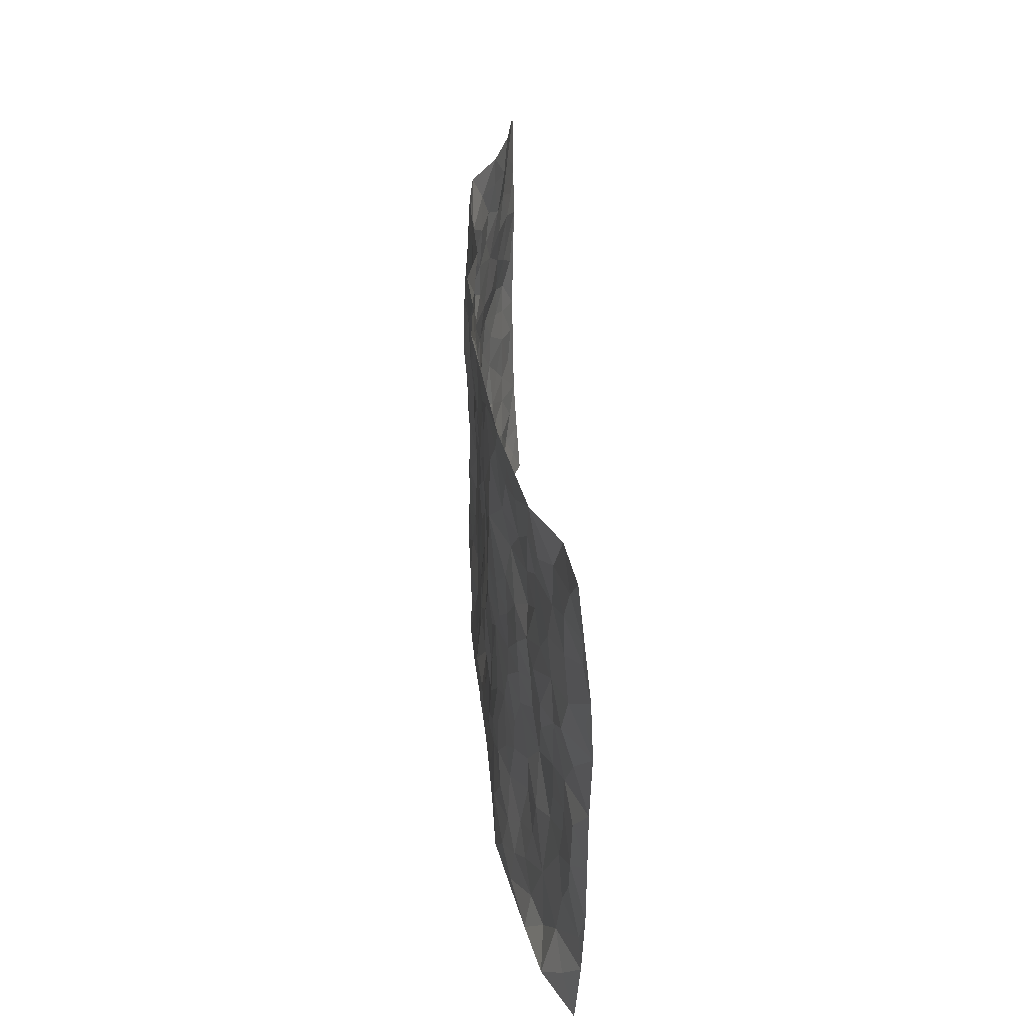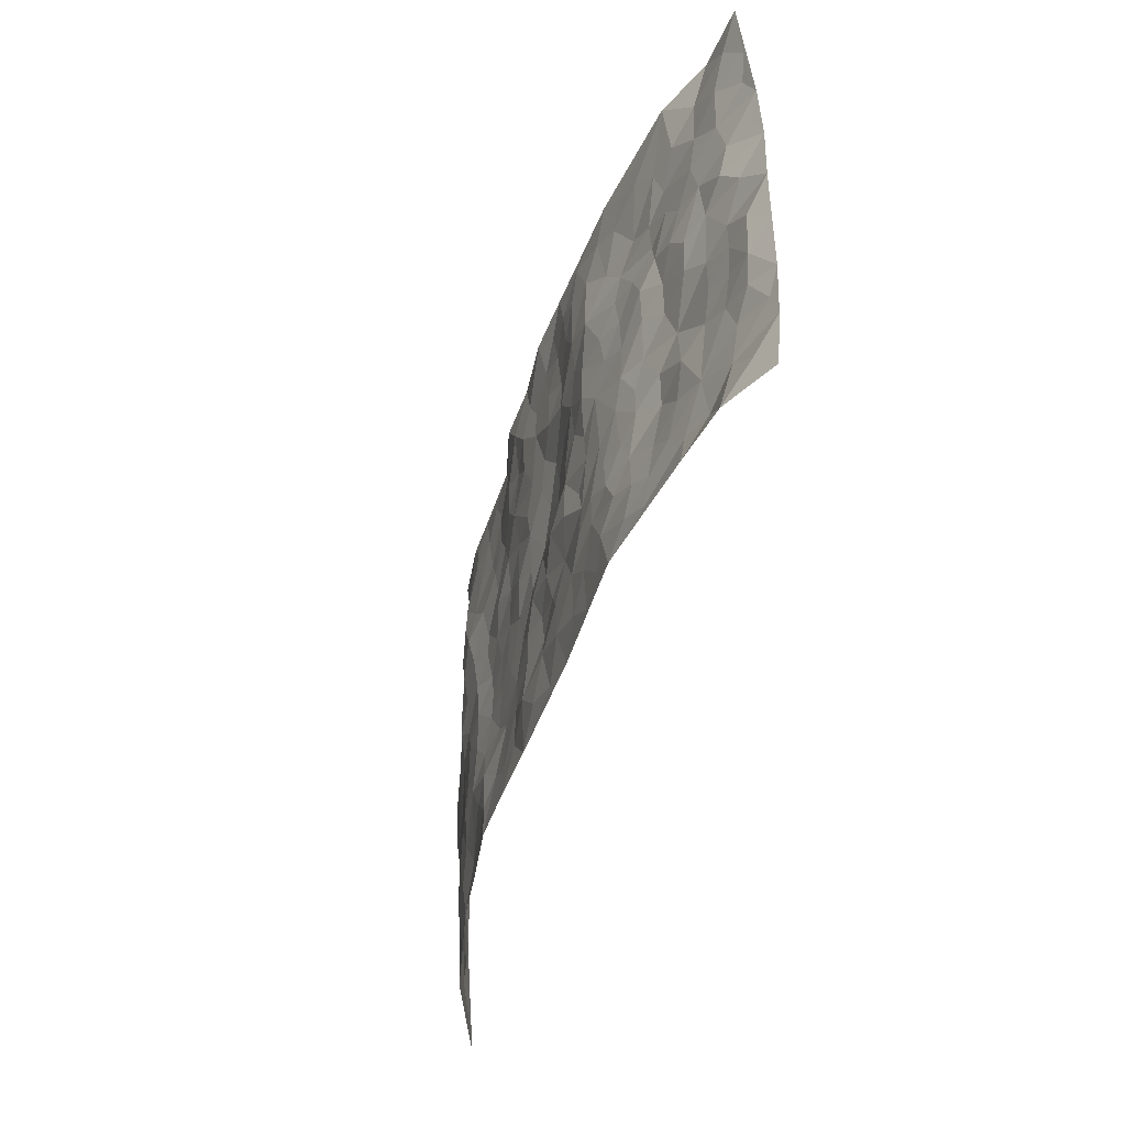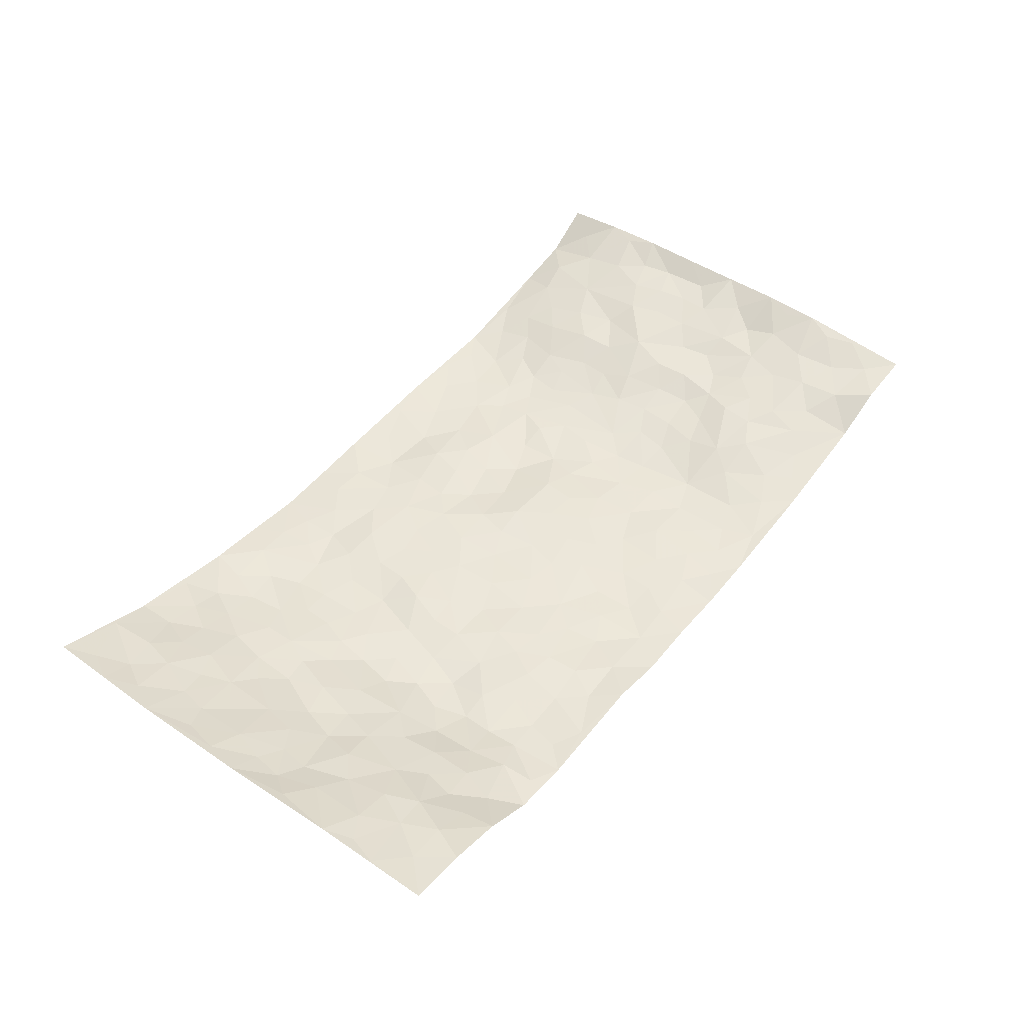
<metadata>
{"format":"obj","ext":"obj","renderer":"f3d","projection":"perspective","resolution":1024,"background":"white","views":[{"elev":33.5,"azim":-94.0,"up":"+Y"},{"elev":-45.4,"azim":-106.5,"up":"+Y"},{"elev":48.1,"azim":127.1,"up":"+Z"}]}
</metadata>
<code>
v -0.9693 -0.0005615 0.08038
v -0.9731 0.9989 0.06932
v 0.9641 0.006858 0.1192
v 0.9626 1.001 0.0996
v -0.7922 0.3924 0.05119
v -0.9699 0.5001 0.09753
v -0.8528 0.3575 0.06385
v -0.0004831 0.001438 -0.04201
v -0.9697 0.2494 0.09659
v -0.9177 0.3374 0.07212
v -0.7376 0.004466 0.004394
v -0.9702 0.1242 0.09067
v -0.7084 0.2933 0.02719
v -0.858 0.00501 0.02717
v -0.8359 0.2882 0.05988
v -0.4948 0.002686 -0.03784
v -0.9498 0.187 0.08725
v -0.295 0.167 -0.03924
v -0.7722 0.3218 0.04856
v -0.8585 0.1203 0.05413
v -0.9195 0.06402 0.06158
v -0.7936 0.06421 0.03624
v -0.6725 0.1279 0.01025
v -0.7237 0.07571 0.01795
v -0.8685 0.2069 0.0638
v -0.9048 0.2695 0.07142
v -0.7668 0.1774 0.03611
v -0.6902 0.2102 0.02272
v -0.8587 0.4881 0.06536
v -0.9693 0.375 0.09717
v -0.736 0.9956 0.008036
v -0.5368 0.2227 -0.01045
v 0.2617 0.1569 -0.04775
v -0.9688 0.7503 0.09592
v -0.3677 0.3926 -0.03391
v -0.7791 0.7525 0.03899
v -0.7949 0.8308 0.04492
v -0.5793 0.4424 0.007213
v -0.6008 0.6053 -0.002207
v -0.4916 0.9966 -0.02955
v -0.9467 0.6876 0.09065
v -0.6593 0.5625 0.02011
v -0.392 0.7528 -0.04013
v -0.5101 0.2802 -0.01619
v -0.4615 0.2256 -0.02876
v -0.4977 0.163 -0.02722
v -0.4499 0.6357 -0.03087
v -0.3679 0.5587 -0.04192
v 0.1668 0.4722 -0.02774
v -0.3352 0.221 -0.03935
v -0.2109 0.61 -0.0281
v -0.3767 0.6282 -0.04234
v -0.3048 0.05781 -0.03993
v -0.6245 0.7095 0.01642
v -0.3969 0.1944 -0.03434
v -0.8685 0.6177 0.05611
v -0.03722 0.3475 -0.03887
v 0.05811 0.3382 -0.02972
v 0.3001 0.4498 -0.02783
v -0.09488 0.5506 -0.02056
v -0.1654 0.5552 -0.02433
v 0.09284 0.6286 -0.03226
v -0.63 0.3463 0.0176
v -0.747 0.5734 0.02984
v -0.9423 0.8108 0.08381
v -0.5618 0.1303 -0.01636
v -0.371 0.01271 -0.03668
v -0.7908 0.466 0.05095
v -0.6163 0.1728 0.004895
v -0.6174 0.01998 -0.01483
v -0.2473 0.002074 -0.03448
v -0.6171 0.08947 -0.006798
v -0.5504 0.05464 -0.02707
v -0.4352 0.03808 -0.03775
v -0.4545 0.1048 -0.03751
v -0.8857 0.686 0.06631
v -0.9631 0.8745 0.08092
v -0.734 0.5086 0.03258
v 0.0009191 0.9966 -0.04693
v -0.7994 0.675 0.04442
v -0.5616 0.3151 -0.003933
v -0.5127 0.4608 -0.0133
v 0.006616 0.5697 -0.03343
v -0.04885 0.4816 -0.01904
v 0.003939 0.4184 -0.02689
v -0.1248 0.1283 -0.04333
v -0.569 0.6696 -0.00378
v -0.9087 0.5625 0.07508
v -0.7294 0.6906 0.03043
v -0.4501 0.2971 -0.0277
v -0.628 0.2675 0.01877
v -0.5014 0.6877 -0.01637
v -0.173 0.4838 -0.02724
v -0.2624 0.4354 -0.04189
v -0.6458 0.6487 0.01254
v -0.01092 0.1166 -0.04819
v -0.416 0.5096 -0.03043
v -0.3443 0.2879 -0.03551
v -0.2405 0.5029 -0.03521
v -0.1798 0.3815 -0.04591
v -0.9673 0.6253 0.1021
v -0.7039 0.6224 0.01992
v -0.8094 0.5795 0.04892
v -0.365 0.1104 -0.03915
v -0.5217 0.5327 -0.01263
v -0.678 0.4061 0.03527
v -0.1295 0.3236 -0.0385
v -0.1493 0.2491 -0.03208
v -0.5182 0.6111 -0.01421
v 0.1094 0.7271 -0.0394
v -0.003406 0.2141 -0.038
v -0.07239 0.2728 -0.02958
v 0.005339 0.2874 -0.03596
v -0.4301 0.3636 -0.02794
v -0.1972 0.1842 -0.04064
v -0.6505 0.4881 0.0245
v -0.5557 0.3812 -0.002577
v -0.4926 0.3915 -0.01796
v -0.308 0.5234 -0.03684
v -0.2592 0.3495 -0.04375
v -0.3556 0.4663 -0.03343
v -0.2267 0.271 -0.03124
v -0.09008 0.4108 -0.03373
v -0.5942 0.5311 0.001995
v -0.09205 0.1974 -0.03049
v -0.215 0.09357 -0.04347
v -0.4005 0.2582 -0.03597
v -0.9221 0.4379 0.07467
v -0.8622 0.4206 0.06432
v 0.09315 0.4212 -0.02863
v 0.2101 0.2362 -0.03323
v 0.08343 0.5152 -0.03421
v 0.02026 0.4866 -0.02653
v 0.1675 0.3914 -0.03089
v 0.7889 0.4988 0.03303
v 0.2218 0.4323 -0.02882
v 0.2684 0.3121 -0.03466
v 0.1616 0.5657 -0.02973
v 0.1239 0.9961 -0.05241
v -0.2935 0.6187 -0.03885
v 0.4251 0.8798 -0.03869
v 0.49 0.9988 -0.02865
v -0.2145 0.7799 -0.03462
v -0.05766 0.8626 -0.04244
v -0.3221 0.3479 -0.03358
v -0.46 0.5653 -0.02591
v -0.07497 0.05245 -0.04585
v -0.1596 0.02221 -0.03854
v 0.1232 0.001265 -0.04718
v 0.014 0.858 -0.05047
v -0.0162 0.6984 -0.03633
v 0.4258 0.1959 -0.04335
v 0.3438 0.289 -0.04362
v 0.5931 0.5264 -0.01553
v 0.5284 0.5466 -0.03459
v 0.4589 0.1352 -0.02992
v 0.5259 0.2277 -0.02339
v 0.4171 0.361 -0.04055
v 0.02311 0.6391 -0.03579
v -0.05909 0.6264 -0.02951
v -0.1464 0.7282 -0.04112
v -0.08622 0.6923 -0.03107
v -0.05976 0.7897 -0.04275
v -0.1365 0.6326 -0.02227
v 0.02146 0.7728 -0.04395
v 0.2438 0.9962 -0.02455
v -0.01785 0.9248 -0.04478
v -0.2696 0.8452 -0.04169
v -0.1994 0.8794 -0.03805
v -0.3165 0.7798 -0.04418
v -0.245 0.9977 -0.04806
v -0.2282 0.6949 -0.03911
v -0.3187 0.6991 -0.03921
v -0.1398 0.8285 -0.03939
v -0.1219 0.9956 -0.05726
v 0.2188 0.7442 -0.02911
v 0.1749 0.6653 -0.03326
v 0.3294 0.5939 -0.03106
v 0.2631 0.5216 -0.02932
v 0.2679 0.6642 -0.02952
v 0.4271 0.7434 -0.03768
v 0.358 0.6821 -0.03769
v 0.2873 0.7318 -0.0311
v 0.06922 0.9268 -0.05219
v 0.0792 0.8213 -0.04001
v 0.146 0.8557 -0.04327
v 0.2505 0.8716 -0.03073
v 0.323 0.7921 -0.02925
v 0.2339 0.5939 -0.03616
v -0.8766 0.8671 0.05642
v -0.6792 0.8157 0.02413
v -0.8635 0.7746 0.06029
v -0.8499 0.998 0.05649
v -0.9157 0.9398 0.06253
v -0.8054 0.9205 0.04491
v -0.7311 0.8839 0.02472
v -0.6064 0.9273 -0.005831
v -0.661 0.8844 0.01181
v -0.6847 0.7451 0.02411
v -0.5583 0.8134 0.00429
v -0.6195 0.7802 0.01422
v -0.5119 0.8994 -0.0169
v -0.3928 0.8769 -0.038
v -0.5469 0.9584 -0.01748
v -0.4648 0.8148 -0.01975
v -0.4442 0.9348 -0.03084
v -0.3466 0.9717 -0.04224
v -0.5104 0.7595 -0.006629
v -0.3214 0.9002 -0.04452
v -0.2591 0.9296 -0.04476
v 0.1572 0.7828 -0.03922
v 0.2553 0.8026 -0.02918
v 0.1877 0.9312 -0.03504
v 0.3946 0.8113 -0.03541
v 0.3377 0.8796 -0.03389
v 0.3812 0.9818 -0.02861
v 0.2884 0.9363 -0.03267
v 0.4419 0.9481 -0.03417
v 0.3831 0.4925 -0.03838
v 0.3284 0.5277 -0.03044
v 0.4872 0.6037 -0.0427
v 0.4348 0.6639 -0.04894
v 0.4086 0.5872 -0.04199
v 0.3561 0.1896 -0.04639
v 0.4845 0.3344 -0.03152
v 0.4628 0.5218 -0.03916
v 0.3489 0.3872 -0.04199
v -0.1236 0.9135 -0.04005
v -0.1833 0.9571 -0.04283
v 0.3227 0.1328 -0.04234
v 0.6132 0.01573 0.004903
v 0.2026 0.3318 -0.03262
v 0.2734 0.3834 -0.03132
v 0.5858 0.2483 -0.01035
v 0.7222 0.9991 0.04347
v 0.9663 0.255 0.1034
v 0.4944 0.8124 -0.04014
v 0.7188 0.4887 0.008955
v 0.4916 0.7468 -0.04355
v 0.9655 0.5031 0.09883
v 0.6706 0.2951 0.003357
v 0.5132 0.4674 -0.03746
v 0.7748 0.3131 0.03612
v 0.5646 0.4156 -0.02375
v 0.4922 0.00233 -0.01867
v 0.09032 0.2505 -0.03229
v 0.5086 0.0772 -0.02263
v 0.1354 0.3173 -0.03268
v 0.4198 0.2662 -0.04052
v 0.8672 0.2682 0.06604
v 0.6425 0.4623 -0.00261
v 0.5816 0.08253 -0.01311
v 0.452 0.4255 -0.03572
v 0.6101 0.3721 -0.01303
v 0.2889 0.2316 -0.04042
v 0.4816 0.2714 -0.03225
v 0.2664 0.07811 -0.0459
v 0.3698 0.002249 -0.03255
v 0.2471 0.001578 -0.04945
v 0.2027 0.1137 -0.03902
v 0.06807 0.1684 -0.03809
v 0.1457 0.1883 -0.03589
v 0.6152 0.1483 -0.005683
v 0.775 0.4247 0.02859
v 0.7452 0.2234 0.03402
v 0.6521 0.08207 0.008719
v 0.6716 0.3855 -0.003467
v 0.7189 0.3405 0.01193
v 0.8791 0.3291 0.06701
v 0.7445 0.5692 0.01799
v 0.6921 0.1473 0.01731
v 0.7603 0.1524 0.04013
v 0.8356 0.37 0.0506
v 0.9327 0.3531 0.08614
v 0.8781 0.4413 0.06782
v 0.5842 0.3135 -0.01187
v 0.8151 0.1091 0.05905
v 0.3344 0.06331 -0.03538
v 0.4133 0.06932 -0.02452
v 0.07118 0.07666 -0.04012
v 0.1435 0.0712 -0.04124
v 0.9634 0.7519 0.1033
v 0.7316 0.0813 0.02772
v 0.6565 0.2169 0.004639
v 0.9492 0.428 0.09323
v 0.8994 0.5116 0.06969
v 0.8044 0.2529 0.04694
v 0.5367 0.1486 -0.0226
v 0.7337 0.003611 0.03148
v 0.5059 0.3939 -0.02954
v 0.9287 0.06834 0.09918
v 0.9652 0.1311 0.1109
v 0.8335 0.1836 0.06353
v 0.8916 0.1282 0.0772
v 0.8236 0.01246 0.0651
v 0.9278 0.1924 0.0903
v 0.6665 0.5565 0.0003063
v 0.6899 0.6335 0.01274
v 0.5858 0.6364 -0.01464
v 0.819 0.693 0.0528
v 0.6298 0.7718 0.0004311
v 0.9449 0.6274 0.0918
v 0.7627 0.6427 0.03615
v 0.8505 0.5974 0.05134
v 0.7289 0.7447 0.0291
v 0.8418 0.5327 0.04913
v 0.9091 0.5766 0.07088
v 0.8826 0.6613 0.07185
v 0.639 0.6929 0.0007321
v 0.569 0.7243 -0.02839
v 0.5136 0.6745 -0.04109
v 0.8421 0.854 0.06879
v 0.707 0.8719 0.02585
v 0.8029 0.7779 0.05668
v 0.8851 0.7797 0.08112
v 0.7707 0.8451 0.05186
v 0.9602 0.8767 0.1006
v 0.6905 0.8031 0.01823
v 0.9401 0.8136 0.09477
v 0.732 0.9322 0.04256
v 0.8407 1 0.07899
v 0.6128 0.9982 -0.01525
v 0.8074 0.927 0.0694
v 0.8934 0.9303 0.08328
v 0.6584 0.9349 0.008954
v 0.5566 0.9017 -0.01708
v 0.4935 0.8817 -0.03453
v 0.5511 0.9699 -0.02153
v 0.5704 0.8223 -0.01778
v 0.633 0.8611 0.00654
f 29 6 128
f 12 21 20
f 26 10 9
f 55 45 46
f 27 19 15
f 26 9 17
f 101 6 88
f 12 1 21
f 7 15 19
f 125 86 96
f 84 123 85
f 129 29 128
f 25 27 15
f 12 20 17
f 73 75 66
f 22 14 11
f 26 17 25
f 9 12 17
f 25 15 26
f 5 129 7
f 52 146 48
f 55 18 50
f 7 19 5
f 20 27 25
f 124 82 105
f 41 76 34
f 20 14 22
f 14 20 21
f 14 21 1
f 24 22 11
f 24 27 22
f 72 66 69
f 69 32 91
f 70 24 11
f 24 23 27
f 17 20 25
f 27 20 22
f 10 15 7
f 10 26 15
f 23 28 27
f 27 13 19
f 28 23 69
f 13 27 28
f 119 121 94
f 10 7 129
f 6 30 128
f 9 10 30
f 36 192 80
f 80 102 89
f 118 81 44
f 64 103 78
f 115 126 86
f 45 32 46
f 91 63 13
f 129 68 29
f 95 87 54
f 95 54 199
f 202 40 204
f 82 97 105
f 29 88 6
f 18 55 104
f 148 126 71
f 38 82 124
f 50 18 122
f 117 82 38
f 5 19 106
f 82 117 118
f 80 64 102
f 127 45 55
f 194 77 190
f 98 35 114
f 39 124 105
f 127 50 98
f 106 19 13
f 66 75 46
f 39 95 42
f 63 117 38
f 95 89 102
f 101 56 76
f 51 140 99
f 18 53 126
f 62 83 132
f 45 127 90
f 112 113 57
f 103 29 68
f 130 85 58
f 109 39 105
f 35 94 121
f 113 246 58
f 151 165 163
f 120 100 94
f 114 127 98
f 192 190 65
f 95 39 87
f 36 191 37
f 67 104 74
f 56 101 88
f 13 63 106
f 192 34 76
f 268 241 243
f 108 115 125
f 93 84 60
f 133 84 85
f 156 288 157
f 101 76 41
f 80 103 64
f 105 97 146
f 99 61 51
f 92 109 47
f 125 96 111
f 158 227 153
f 75 104 55
f 69 66 32
f 81 91 32
f 106 78 68
f 42 64 78
f 77 34 65
f 24 70 72
f 75 73 16
f 16 71 67
f 2 34 77
f 13 28 91
f 103 56 88
f 56 80 76
f 72 69 23
f 11 16 70
f 16 73 70
f 16 67 74
f 115 18 126
f 24 72 23
f 73 72 70
f 16 74 75
f 72 73 66
f 32 45 44
f 84 83 60
f 66 46 32
f 78 106 116
f 117 63 81
f 67 53 104
f 103 68 78
f 69 91 28
f 36 80 89
f 106 38 116
f 106 68 5
f 81 118 117
f 62 132 138
f 32 44 81
f 53 67 71
f 57 58 85
f 123 100 107
f 93 60 61
f 33 230 224
f 8 96 147
f 132 133 130
f 140 48 119
f 93 100 123
f 122 98 50
f 164 60 160
f 53 71 126
f 125 112 108
f 193 194 195
f 75 55 46
f 63 91 81
f 56 103 80
f 196 198 31
f 18 104 53
f 121 48 97
f 38 106 63
f 118 97 82
f 97 35 121
f 51 172 140
f 130 134 49
f 87 39 109
f 288 252 263
f 97 114 35
f 47 43 92
f 57 113 58
f 248 130 58
f 34 101 41
f 114 90 127
f 116 124 42
f 145 94 35
f 118 114 97
f 167 79 175
f 98 145 35
f 85 123 57
f 43 47 52
f 199 36 89
f 42 78 116
f 159 83 62
f 88 29 103
f 74 104 75
f 118 44 90
f 173 140 172
f 42 95 102
f 190 192 37
f 65 190 77
f 89 95 199
f 125 111 112
f 92 87 109
f 18 115 122
f 177 180 176
f 112 57 107
f 109 105 146
f 93 94 100
f 285 286 275
f 96 86 147
f 137 232 131
f 57 123 107
f 87 92 208
f 49 134 136
f 132 130 49
f 161 164 162
f 50 127 55
f 122 108 107
f 122 107 100
f 48 140 52
f 118 90 114
f 99 119 94
f 123 84 93
f 36 37 192
f 48 121 119
f 120 122 100
f 39 42 124
f 38 124 116
f 248 58 246
f 44 45 90
f 98 122 120
f 146 52 47
f 94 93 99
f 168 209 170
f 212 183 188
f 202 197 200
f 42 102 64
f 107 108 112
f 99 93 61
f 8 280 96
f 112 111 113
f 125 115 86
f 115 108 122
f 128 30 10
f 5 68 129
f 10 129 128
f 132 49 138
f 83 84 133
f 130 133 85
f 83 133 132
f 248 134 130
f 156 152 224
f 151 110 165
f 212 186 211
f 153 224 249
f 254 251 244
f 246 261 262
f 225 158 249
f 49 136 179
f 185 184 150
f 214 188 181
f 181 188 182
f 161 163 174
f 143 170 172
f 110 211 185
f 184 79 167
f 174 228 169
f 62 110 159
f 163 150 144
f 210 169 229
f 170 143 168
f 176 211 110
f 98 120 145
f 94 145 120
f 48 146 97
f 109 146 47
f 148 86 126
f 147 86 148
f 71 8 148
f 8 147 148
f 244 276 254
f 232 136 134
f 174 143 161
f 60 83 160
f 163 162 151
f 159 160 83
f 261 281 262
f 259 281 149
f 219 220 59
f 246 113 111
f 33 255 131
f 157 256 152
f 137 255 153
f 230 278 279
f 262 260 33
f 154 155 242
f 131 255 137
f 248 131 232
f 281 280 149
f 259 258 278
f 220 179 59
f 159 151 160
f 162 160 151
f 164 61 60
f 228 174 144
f 144 174 163
f 159 110 151
f 161 172 164
f 186 184 185
f 161 162 163
f 61 164 51
f 160 162 164
f 187 217 213
f 150 163 165
f 205 202 200
f 79 184 139
f 170 43 173
f 174 169 143
f 161 143 172
f 167 144 150
f 176 180 183
f 172 170 173
f 223 226 221
f 185 150 165
f 99 140 119
f 207 206 203
f 172 51 164
f 43 52 173
f 173 52 140
f 167 175 228
f 228 229 169
f 210 168 169
f 177 110 62
f 189 138 179
f 62 138 177
f 136 232 233
f 181 182 222
f 150 184 167
f 178 180 189
f 49 179 138
f 177 138 189
f 180 178 182
f 178 179 220
f 307 308 304
f 222 223 221
f 215 187 188
f 176 183 212
f 187 213 186
f 214 215 188
f 185 211 186
f 237 181 239
f 182 188 183
f 110 185 165
f 216 215 141
f 211 176 212
f 182 183 180
f 176 110 177
f 213 184 186
f 178 189 179
f 177 189 180
f 195 190 37
f 197 198 200
f 195 194 190
f 34 192 65
f 80 192 76
f 37 196 195
f 194 2 77
f 193 2 194
f 196 37 191
f 31 193 195
f 198 196 191
f 31 195 196
f 199 201 191
f 197 204 31
f 198 191 201
f 31 198 197
f 201 199 54
f 36 199 191
f 54 208 201
f 208 43 205
f 208 54 87
f 198 201 200
f 206 205 203
f 43 170 203
f 210 207 209
f 40 202 206
f 31 204 40
f 197 202 204
f 208 205 200
f 43 203 205
f 205 206 202
f 203 209 207
f 171 40 207
f 40 206 207
f 208 200 201
f 43 208 92
f 170 209 203
f 168 143 169
f 207 210 171
f 168 210 209
f 188 187 212
f 212 187 186
f 166 139 213
f 184 213 139
f 237 214 181
f 215 214 141
f 216 141 218
f 213 217 166
f 142 166 216
f 217 216 166
f 187 215 217
f 216 217 215
f 237 141 214
f 142 216 218
f 223 222 182
f 179 136 59
f 223 220 219
f 267 238 251
f 237 327 141
f 223 182 178
f 158 290 253
f 220 223 178
f 59 233 227
f 233 59 136
f 248 246 131
f 153 249 158
f 251 254 267
f 223 219 226
f 111 261 246
f 297 251 238
f 276 256 157
f 167 228 144
f 229 228 175
f 175 171 229
f 229 171 210
f 260 257 33
f 265 271 272
f 266 289 283
f 269 243 250
f 249 224 152
f 266 283 271
f 227 233 137
f 253 227 158
f 325 313 320
f 135 264 275
f 310 329 239
f 270 298 297
f 249 256 225
f 275 273 269
f 311 222 221
f 155 154 299
f 234 276 157
f 310 311 299
f 222 239 181
f 221 226 155
f 266 263 252
f 242 290 244
f 264 273 275
f 273 264 243
f 242 244 154
f 276 290 225
f 288 234 157
f 240 282 302
f 275 286 306
f 225 290 158
f 234 263 284
f 241 254 276
f 233 232 137
f 137 153 227
f 264 135 238
f 244 251 154
f 260 259 257
f 227 253 219
f 33 224 255
f 154 297 299
f 240 302 307
f 297 154 251
f 264 268 243
f 253 226 219
f 271 284 263
f 277 294 293
f 290 242 253
f 241 234 284
f 59 227 219
f 242 155 226
f 252 245 231
f 157 152 156
f 257 230 33
f 152 256 249
f 278 230 257
f 262 33 131
f 224 153 255
f 259 278 257
f 134 248 232
f 230 279 224
f 96 261 111
f 261 96 280
f 280 281 261
f 246 262 131
f 252 247 245
f 268 267 241
f 283 277 272
f 288 247 252
f 275 274 285
f 295 291 294
f 267 268 264
f 263 234 288
f 309 310 299
f 290 276 244
f 283 272 271
f 267 254 241
f 265 243 241
f 236 240 285
f 297 238 270
f 303 305 298
f 241 276 234
f 221 155 299
f 272 277 293
f 250 243 287
f 286 285 240
f 284 271 265
f 271 263 266
f 295 3 291
f 225 256 276
f 241 284 265
f 289 266 231
f 3 292 291
f 321 235 323
f 293 294 296
f 279 278 258
f 245 279 258
f 279 156 224
f 260 281 259
f 280 8 149
f 262 281 260
f 231 266 252
f 267 264 238
f 306 304 270
f 283 289 295
f 243 269 273
f 236 269 250
f 294 292 296
f 274 236 285
f 269 274 275
f 250 287 293
f 245 289 231
f 236 274 269
f 156 279 247
f 242 226 253
f 247 279 245
f 243 265 287
f 288 156 247
f 265 272 293
f 296 292 236
f 293 287 265
f 295 294 277
f 277 283 295
f 236 250 296
f 289 3 295
f 292 294 291
f 293 296 250
f 300 304 308
f 325 320 235
f 329 330 326
f 270 304 303
f 270 303 298
f 309 305 301
f 135 306 270
f 299 297 298
f 298 309 299
f 238 135 270
f 300 314 305
f 303 300 305
f 304 306 307
f 300 303 304
f 282 319 315
f 322 325 235
f 275 306 135
f 307 306 286
f 240 307 286
f 308 307 302
f 302 282 308
f 308 282 315
f 305 309 298
f 310 309 301
f 310 301 329
f 310 239 311
f 222 311 239
f 299 311 221
f 319 312 315
f 312 323 316
f 301 305 318
f 305 314 316
f 300 308 315
f 316 314 312
f 312 314 315
f 315 314 300
f 323 312 324
f 316 313 318
f 282 4 317
f 330 313 325
f 4 321 324
f 235 320 323
f 282 317 319
f 312 319 317
f 326 325 322
f 316 320 313
f 316 318 305
f 142 218 327
f 327 218 141
f 316 323 320
f 324 312 317
f 4 324 317
f 321 323 324
f 318 313 330
f 328 326 322
f 326 327 329
f 329 327 237
f 326 328 327
f 322 142 328
f 327 328 142
f 329 237 239
f 301 318 330
f 326 330 325
f 330 329 301

</code>
